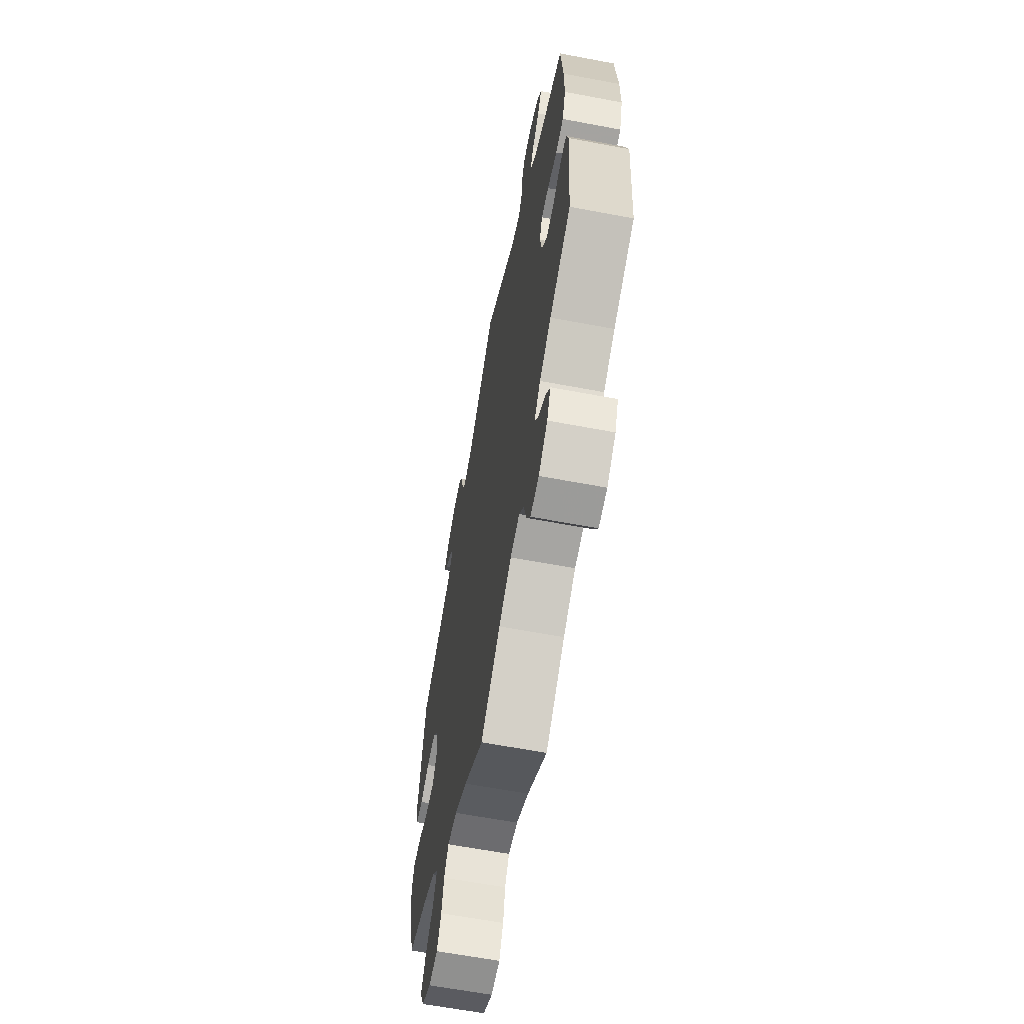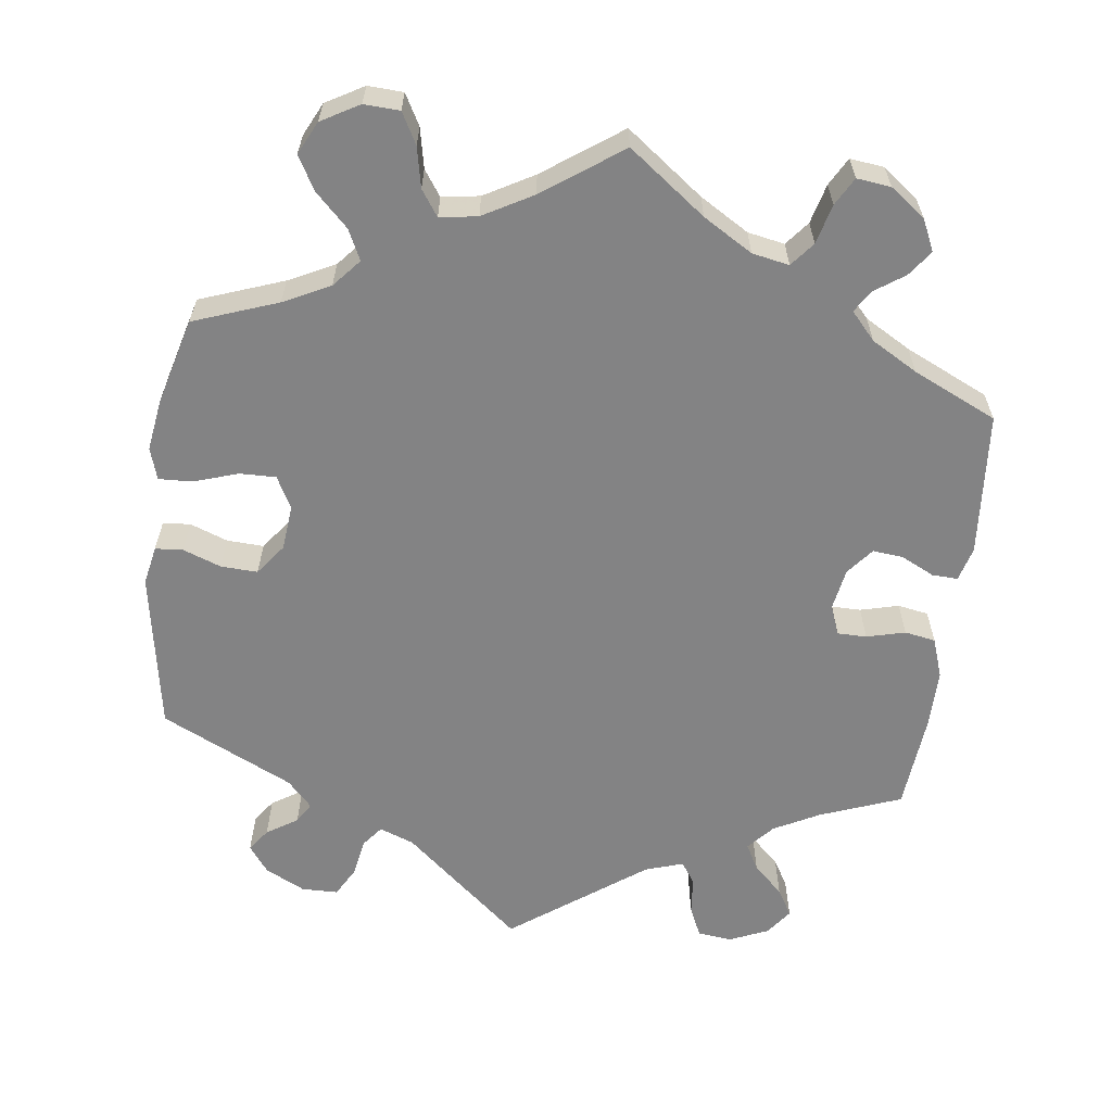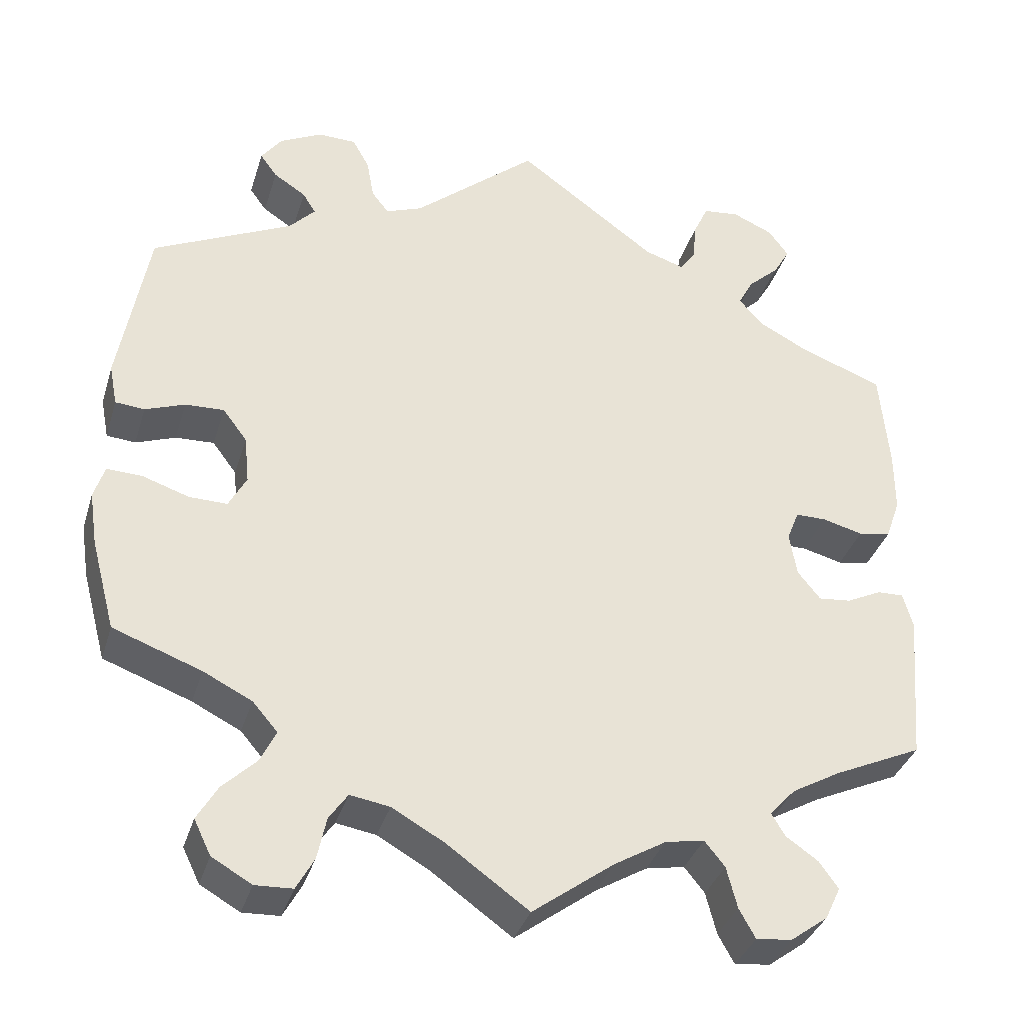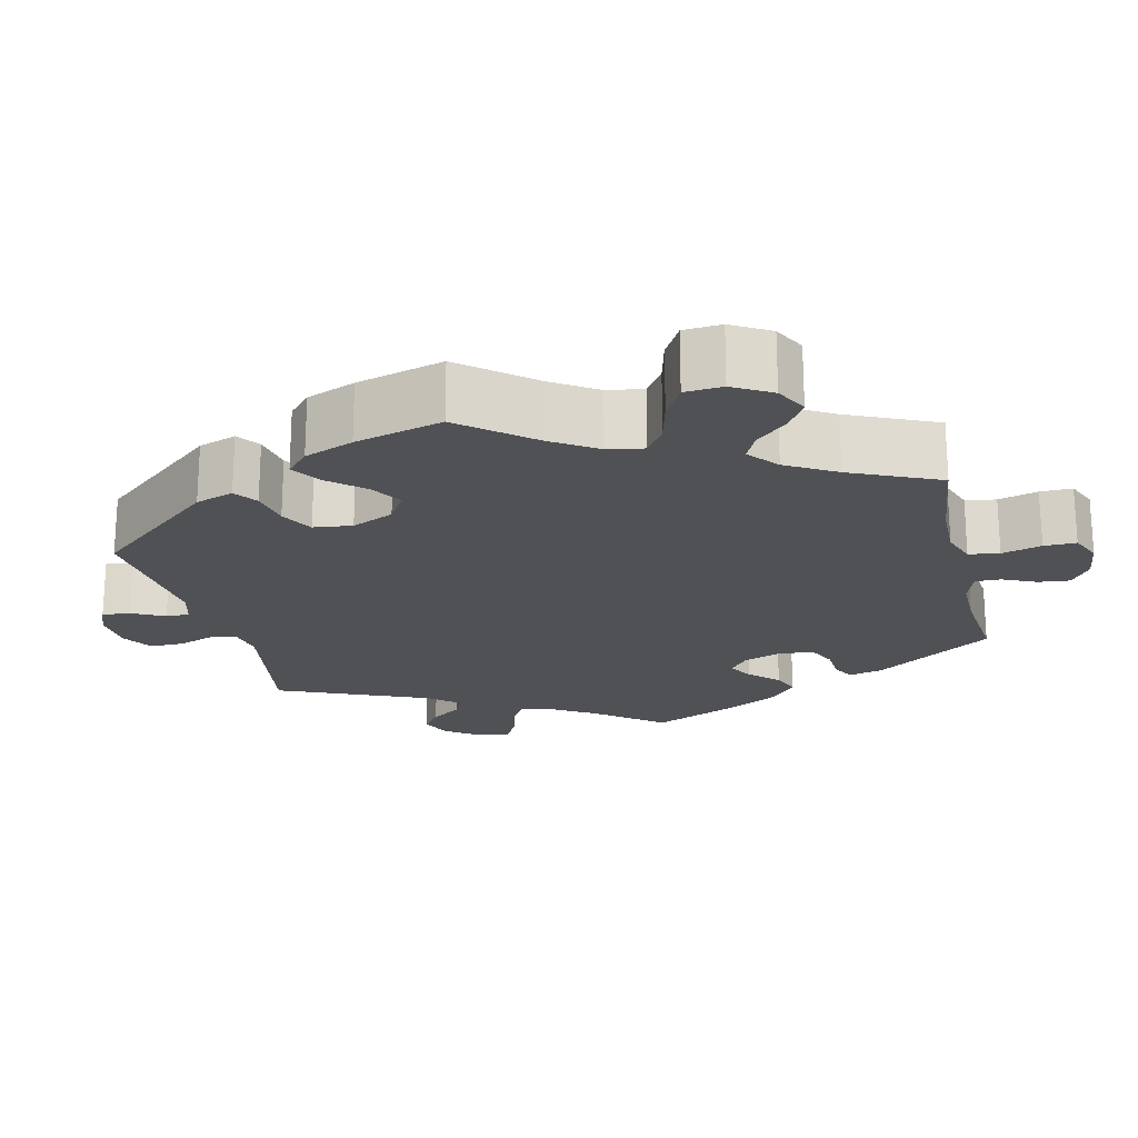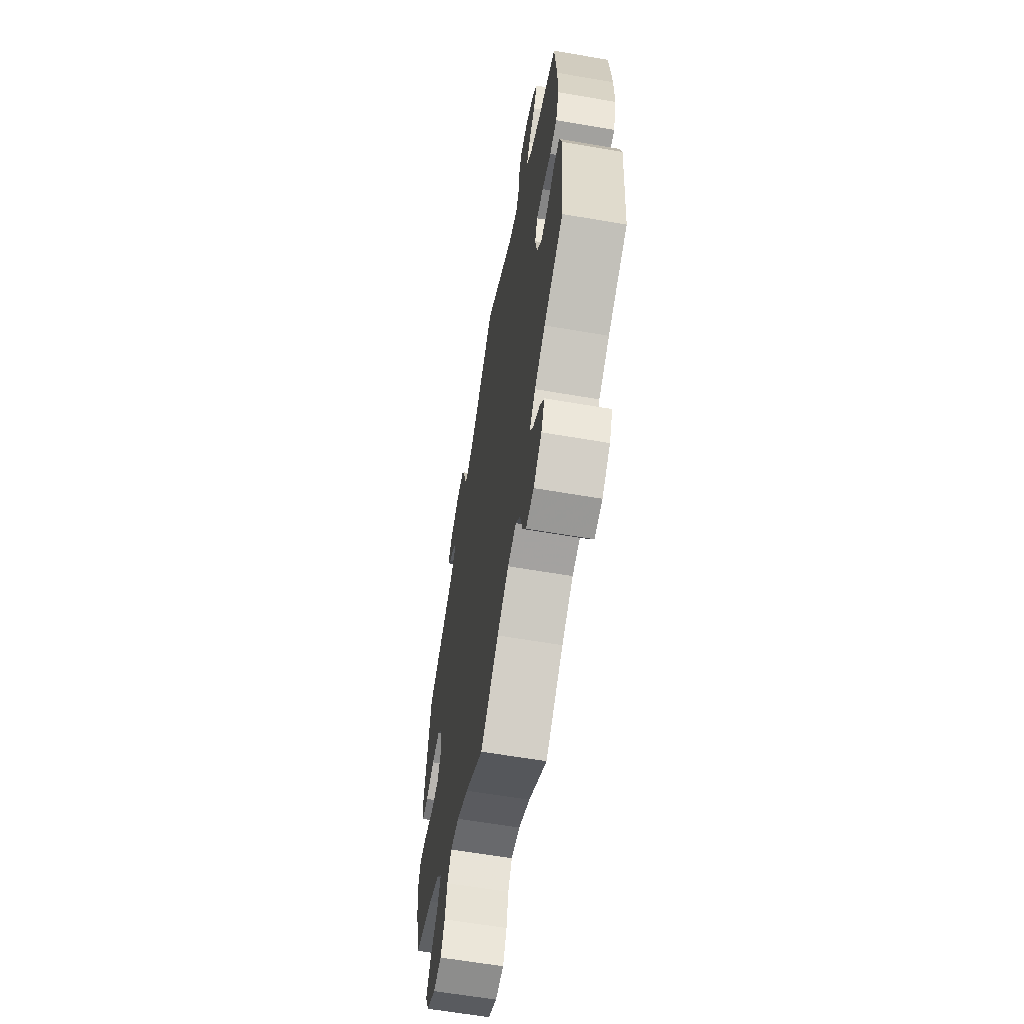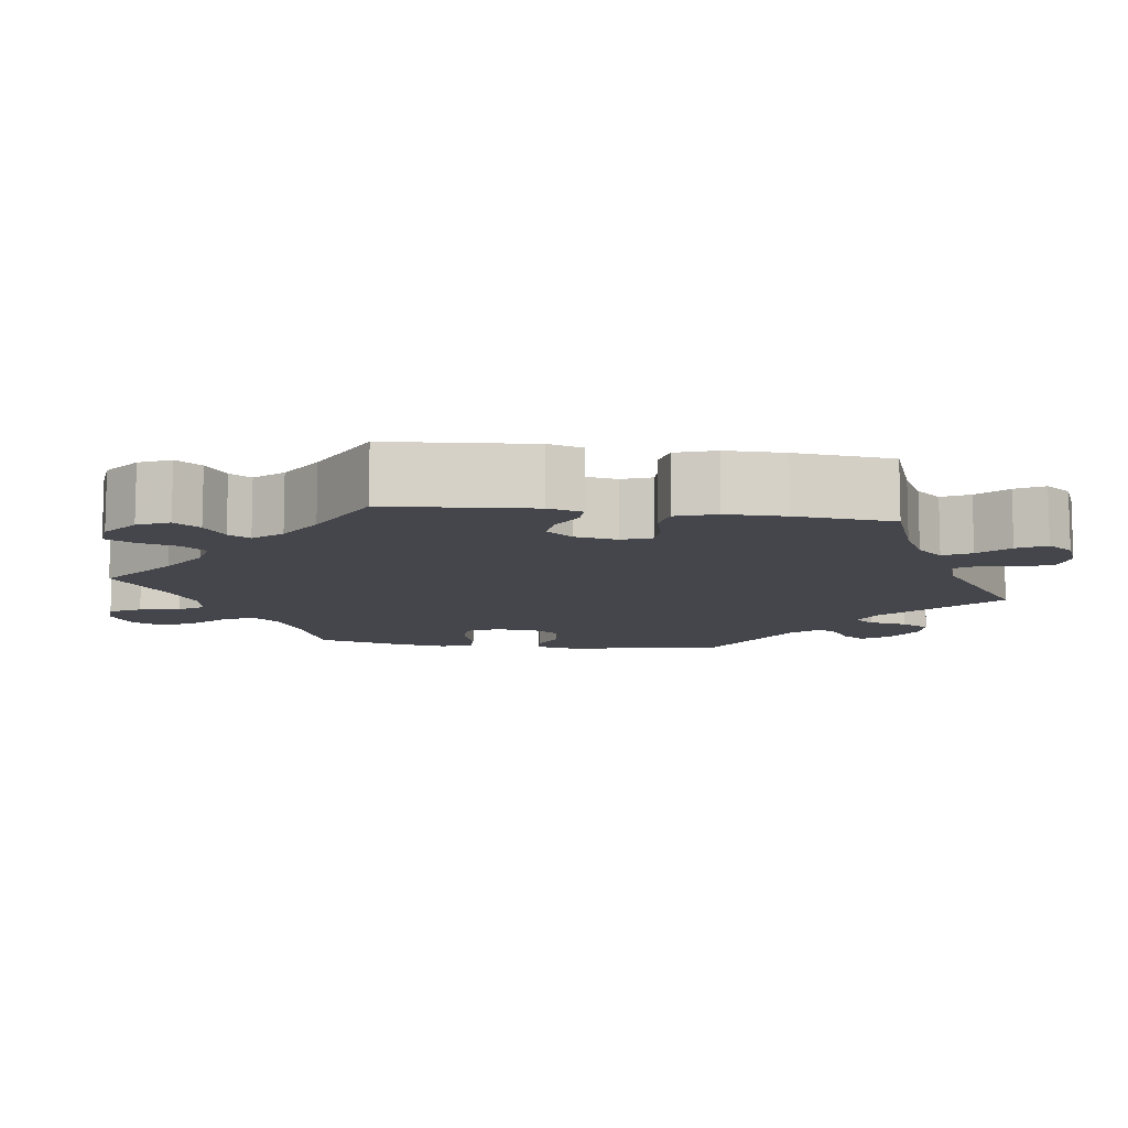
<metadata>
{"format":"obj","ext":"obj","renderer":"f3d","projection":"perspective","resolution":1024,"background":"white","views":[{"elev":-63.1,"azim":-100.8,"up":"+Z"},{"elev":-61.2,"azim":172.5,"up":"+Y"},{"elev":-35.5,"azim":163.7,"up":"+Z"},{"elev":-20.0,"azim":133.5,"up":"+Y"},{"elev":-62.0,"azim":-99.9,"up":"+Z"},{"elev":-10.0,"azim":-98.4,"up":"+Y"}]}
</metadata>
<code>
v -0.516 0.07 -0.103
v -0.504 0.07 -0.059
v -0.471 0.07 -0.06
v -0.428 0.07 -0.081
v -0.388 0.07 -0.085
v -0.36 0.07 -0.05
v -0.351 0.07 0.004
v -0.366 0.07 0.042
v -0.404 0.07 0.042
v -0.454 0.07 0.029
v -0.494 0.07 0.036
v -0.512 0.07 0.087
v -0.512 0.07 0.163
v -0.501 0.07 0.289
v -0.396 0.07 0.329
v -0.337 0.07 0.36
v -0.307 0.07 0.394
v -0.326 0.07 0.429
v -0.364 0.07 0.464
v -0.385 0.07 0.5
v -0.36 0.07 0.534
v -0.31 0.07 0.556
v -0.265 0.07 0.551
v -0.247 0.07 0.512
v -0.242 0.07 0.463
v -0.223 0.07 0.435
v -0.174 0.07 0.451
v -0.001 0.07 0.578
v 0.152 0.07 0.448
v 0.197 0.07 0.431
v 0.218 0.07 0.458
v 0.227 0.07 0.508
v 0.248 0.07 0.546
v 0.295 0.07 0.547
v 0.347 0.07 0.521
v 0.373 0.07 0.486
v 0.352 0.07 0.457
v 0.312 0.07 0.431
v 0.296 0.07 0.405
v 0.328 0.07 0.371
v 0.5 0.07 0.289
v 0.536 0.07 0.083
v 0.526 0.07 0.032
v 0.49 0.07 0.029
v 0.441 0.07 0.047
v 0.393 0.07 0.049
v 0.363 0.07 0.009
v 0.357 0.07 -0.05
v 0.379 0.07 -0.091
v 0.426 0.07 -0.09
v 0.483 0.07 -0.071
v 0.527 0.07 -0.069
v 0.54 0.07 -0.11
v 0.53 0.07 -0.177
v 0.5 0.07 -0.289
v 0.391 0.07 -0.329
v 0.331 0.07 -0.359
v 0.3 0.07 -0.395
v 0.319 0.07 -0.434
v 0.361 0.07 -0.475
v 0.386 0.07 -0.518
v 0.365 0.07 -0.561
v 0.316 0.07 -0.589
v 0.27 0.07 -0.587
v 0.248 0.07 -0.547
v 0.237 0.07 -0.495
v 0.214 0.07 -0.462
v 0.165 0.07 -0.47
v 0.101 0.07 -0.506
v 0 0.07 -0.578
v -0.1 0.07 -0.504
v -0.164 0.07 -0.466
v -0.212 0.07 -0.457
v -0.237 0.07 -0.488
v -0.25 0.07 -0.539
v -0.27 0.07 -0.575
v -0.314 0.07 -0.57
v -0.36 0.07 -0.536
v -0.379 0.07 -0.496
v -0.355 0.07 -0.463
v -0.316 0.07 -0.436
v -0.299 0.07 -0.408
v -0.331 0.07 -0.373
v -0.391 0.07 -0.339
v -0.5 0.07 -0.289
v -0.516 0 -0.103
v -0.504 0 -0.059
v -0.471 0 -0.06
v -0.428 0 -0.081
v -0.388 0 -0.085
v -0.36 0 -0.05
v -0.351 0 0.004
v -0.366 0 0.042
v -0.404 0 0.042
v -0.454 0 0.029
v -0.494 0 0.036
v -0.512 0 0.087
v -0.512 0 0.163
v -0.501 0 0.289
v -0.396 0 0.329
v -0.337 0 0.36
v -0.307 0 0.394
v -0.326 0 0.429
v -0.364 0 0.464
v -0.385 0 0.5
v -0.36 0 0.534
v -0.31 0 0.556
v -0.265 0 0.551
v -0.247 0 0.512
v -0.242 0 0.463
v -0.223 0 0.435
v -0.174 0 0.451
v -0.001 0 0.578
v 0.152 0 0.448
v 0.197 0 0.431
v 0.218 0 0.458
v 0.227 0 0.508
v 0.248 0 0.546
v 0.295 0 0.547
v 0.347 0 0.521
v 0.373 0 0.486
v 0.352 0 0.457
v 0.312 0 0.431
v 0.296 0 0.405
v 0.328 0 0.371
v 0.5 0 0.289
v 0.536 0 0.083
v 0.526 0 0.032
v 0.49 0 0.029
v 0.441 0 0.047
v 0.393 0 0.049
v 0.363 0 0.009
v 0.357 0 -0.05
v 0.379 0 -0.091
v 0.426 0 -0.09
v 0.483 0 -0.071
v 0.527 0 -0.069
v 0.54 0 -0.11
v 0.53 0 -0.177
v 0.5 0 -0.289
v 0.391 0 -0.329
v 0.331 0 -0.359
v 0.3 0 -0.395
v 0.319 0 -0.434
v 0.361 0 -0.475
v 0.386 0 -0.518
v 0.365 0 -0.561
v 0.316 0 -0.589
v 0.27 0 -0.587
v 0.248 0 -0.547
v 0.237 0 -0.495
v 0.214 0 -0.462
v 0.165 0 -0.47
v 0.101 0 -0.506
v 0 0 -0.578
v -0.1 0 -0.504
v -0.164 0 -0.466
v -0.212 0 -0.457
v -0.237 0 -0.488
v -0.25 0 -0.539
v -0.27 0 -0.575
v -0.314 0 -0.57
v -0.36 0 -0.536
v -0.379 0 -0.496
v -0.355 0 -0.463
v -0.316 0 -0.436
v -0.299 0 -0.408
v -0.331 0 -0.373
v -0.391 0 -0.339
v -0.5 0 -0.289
f 84 85 1 2
f 83 84 2 3
f 82 83 3 4
f 78 79 80 81
f 78 81 82
f 77 78 82
f 74 75 76 77
f 73 74 77 82
f 72 73 82 4
f 69 70 71
f 68 69 71 72
f 67 68 72 4
f 63 64 65 66
f 63 66 67
f 62 63 67
f 59 60 61 62
f 58 59 62 67
f 57 58 67 4
f 53 54 55 56
f 50 51 52 53
f 49 50 53 56
f 48 49 56 57
f 42 43 44 45
f 40 41 42 45
f 39 40 45 46
f 35 36 37 38
f 35 38 39
f 34 35 39
f 31 32 33 34
f 30 31 34 39
f 27 28 29
f 26 27 29 30
f 22 23 24 25
f 22 25 26
f 21 22 26
f 18 19 20 21
f 17 18 21 26
f 16 17 26 30
f 12 13 14 15
f 9 10 11 12
f 8 9 12 15
f 7 8 15 16
f 57 4 5
f 48 57 5 6
f 30 39 46 47
f 7 16 30 47
f 6 7 47 48
f 87 86 170 169
f 88 87 169 168
f 89 88 168 167
f 166 165 164 163
f 167 166 163
f 167 163 162
f 162 161 160 159
f 167 162 159 158
f 89 167 158 157
f 156 155 154
f 157 156 154 153
f 89 157 153 152
f 151 150 149 148
f 152 151 148
f 152 148 147
f 147 146 145 144
f 152 147 144 143
f 89 152 143 142
f 141 140 139 138
f 138 137 136 135
f 141 138 135 134
f 142 141 134 133
f 130 129 128 127
f 130 127 126 125
f 131 130 125 124
f 123 122 121 120
f 124 123 120
f 124 120 119
f 119 118 117 116
f 124 119 116 115
f 114 113 112
f 115 114 112 111
f 110 109 108 107
f 111 110 107
f 111 107 106
f 106 105 104 103
f 111 106 103 102
f 115 111 102 101
f 100 99 98 97
f 97 96 95 94
f 100 97 94 93
f 101 100 93 92
f 90 89 142
f 91 90 142 133
f 132 131 124 115
f 132 115 101 92
f 133 132 92 91
f 1 86 87 2
f 2 87 88 3
f 3 88 89 4
f 4 89 90 5
f 5 90 91 6
f 6 91 92 7
f 7 92 93 8
f 8 93 94 9
f 9 94 95 10
f 10 95 96 11
f 11 96 97 12
f 12 97 98 13
f 13 98 99 14
f 14 99 100 15
f 15 100 101 16
f 16 101 102 17
f 17 102 103 18
f 18 103 104 19
f 19 104 105 20
f 20 105 106 21
f 21 106 107 22
f 22 107 108 23
f 23 108 109 24
f 24 109 110 25
f 25 110 111 26
f 26 111 112 27
f 27 112 113 28
f 28 113 114 29
f 29 114 115 30
f 30 115 116 31
f 31 116 117 32
f 32 117 118 33
f 33 118 119 34
f 34 119 120 35
f 35 120 121 36
f 36 121 122 37
f 37 122 123 38
f 38 123 124 39
f 39 124 125 40
f 40 125 126 41
f 41 126 127 42
f 42 127 128 43
f 43 128 129 44
f 44 129 130 45
f 45 130 131 46
f 46 131 132 47
f 47 132 133 48
f 48 133 134 49
f 49 134 135 50
f 50 135 136 51
f 51 136 137 52
f 52 137 138 53
f 53 138 139 54
f 54 139 140 55
f 55 140 141 56
f 56 141 142 57
f 57 142 143 58
f 58 143 144 59
f 59 144 145 60
f 60 145 146 61
f 61 146 147 62
f 62 147 148 63
f 63 148 149 64
f 64 149 150 65
f 65 150 151 66
f 66 151 152 67
f 67 152 153 68
f 68 153 154 69
f 69 154 155 70
f 70 155 156 71
f 71 156 157 72
f 72 157 158 73
f 73 158 159 74
f 74 159 160 75
f 75 160 161 76
f 76 161 162 77
f 77 162 163 78
f 78 163 164 79
f 79 164 165 80
f 80 165 166 81
f 81 166 167 82
f 82 167 168 83
f 83 168 169 84
f 84 169 170 85
f 85 170 86 1

</code>
